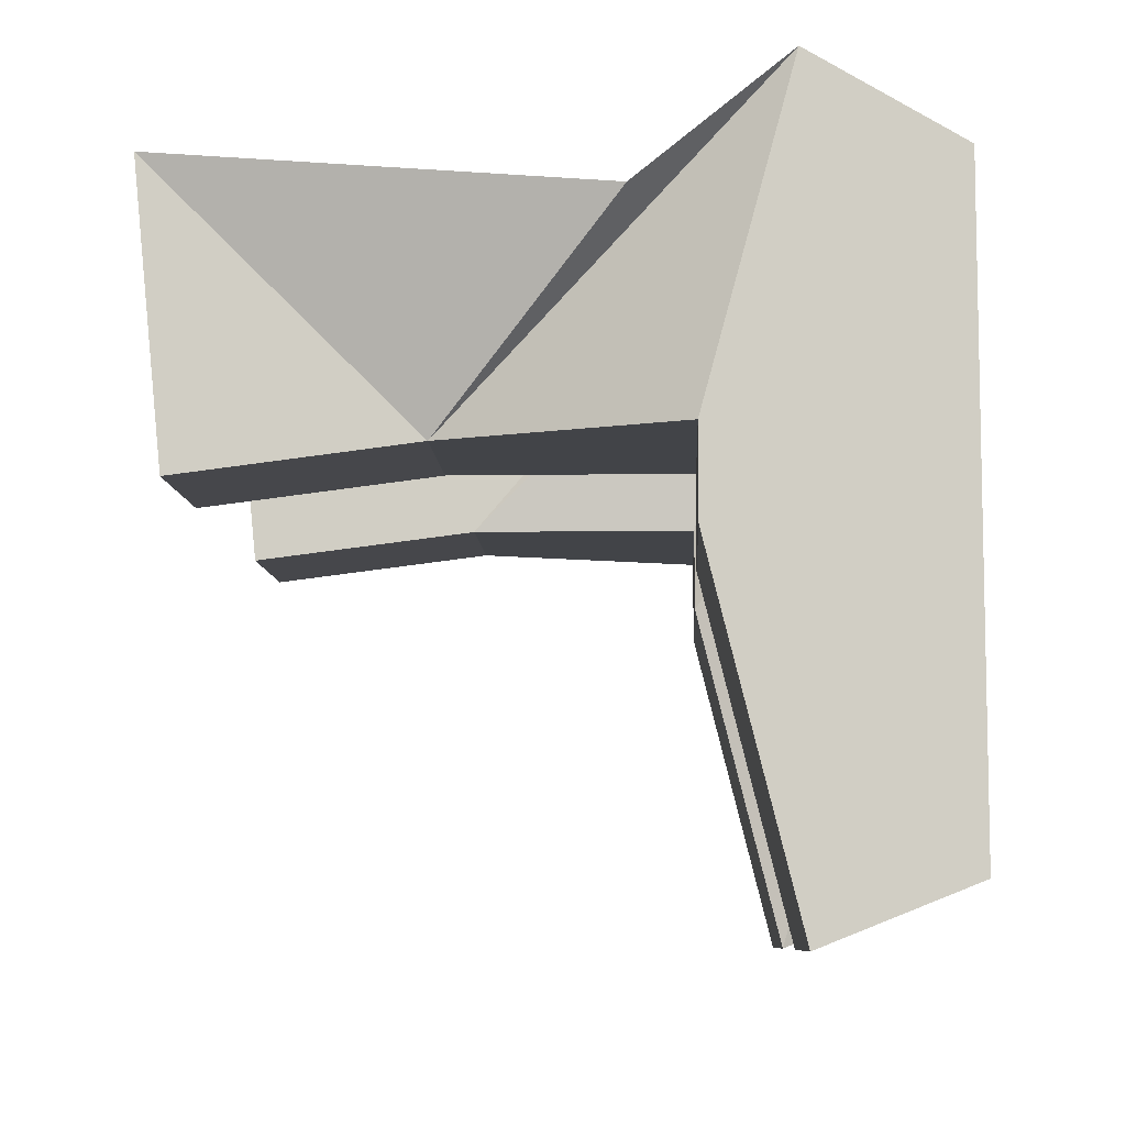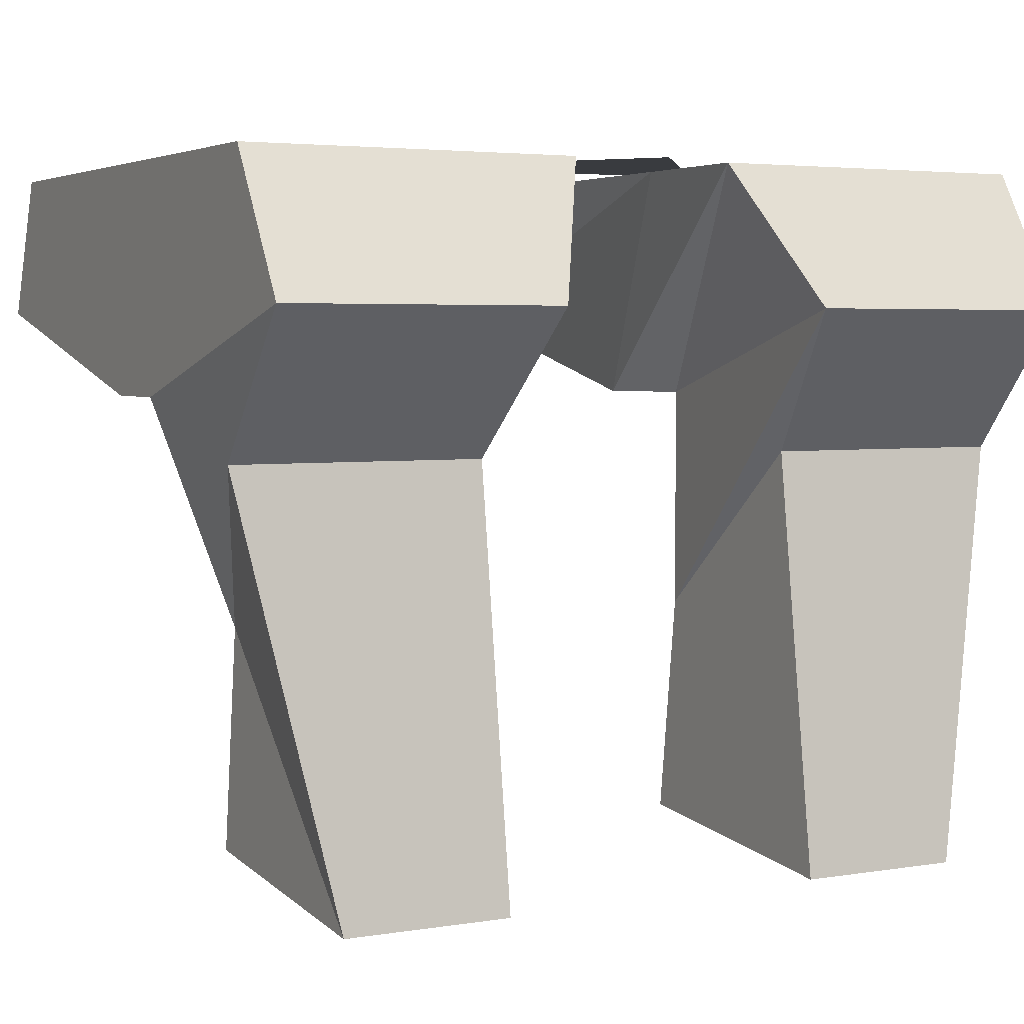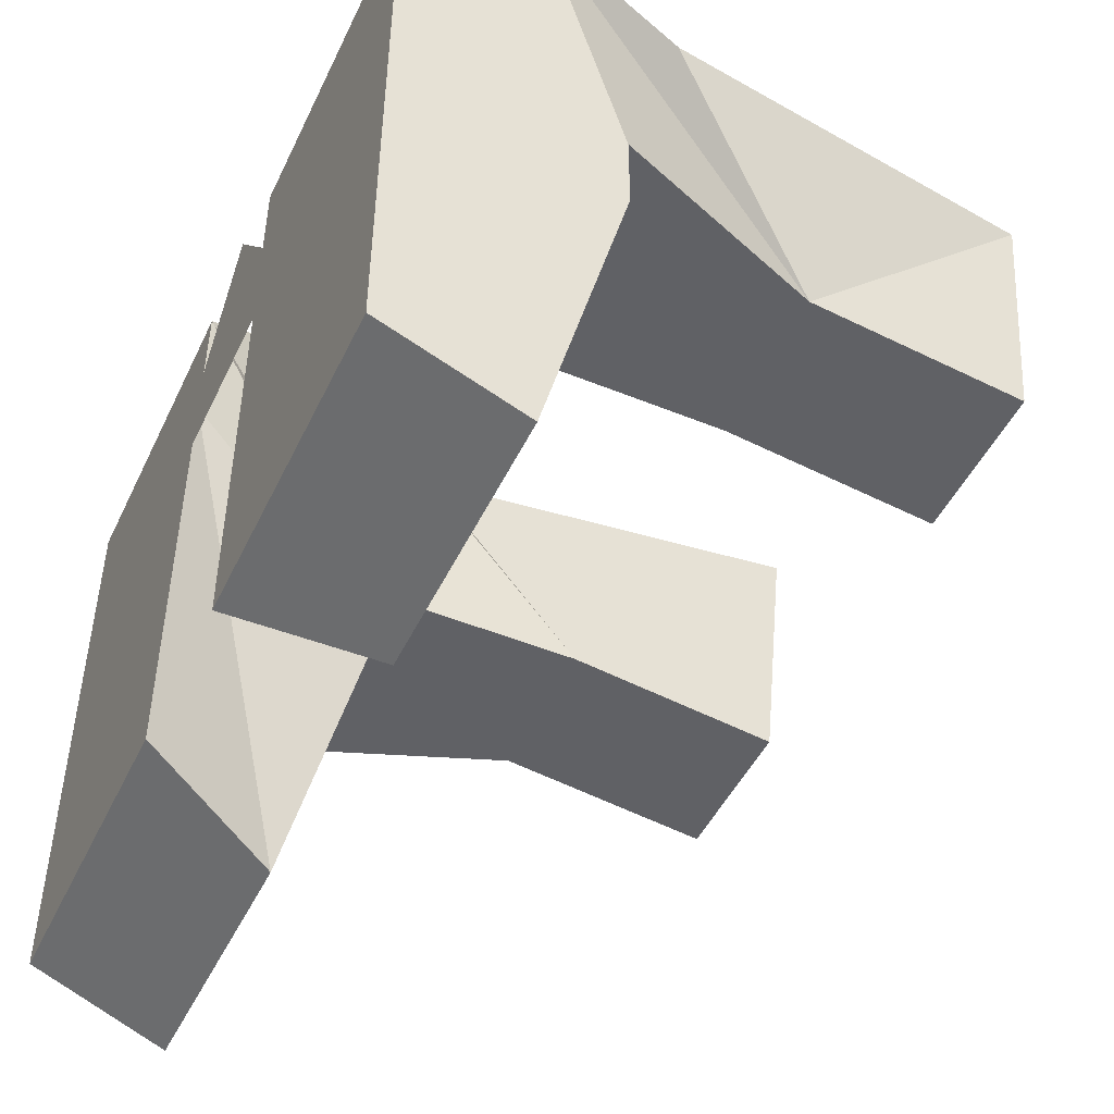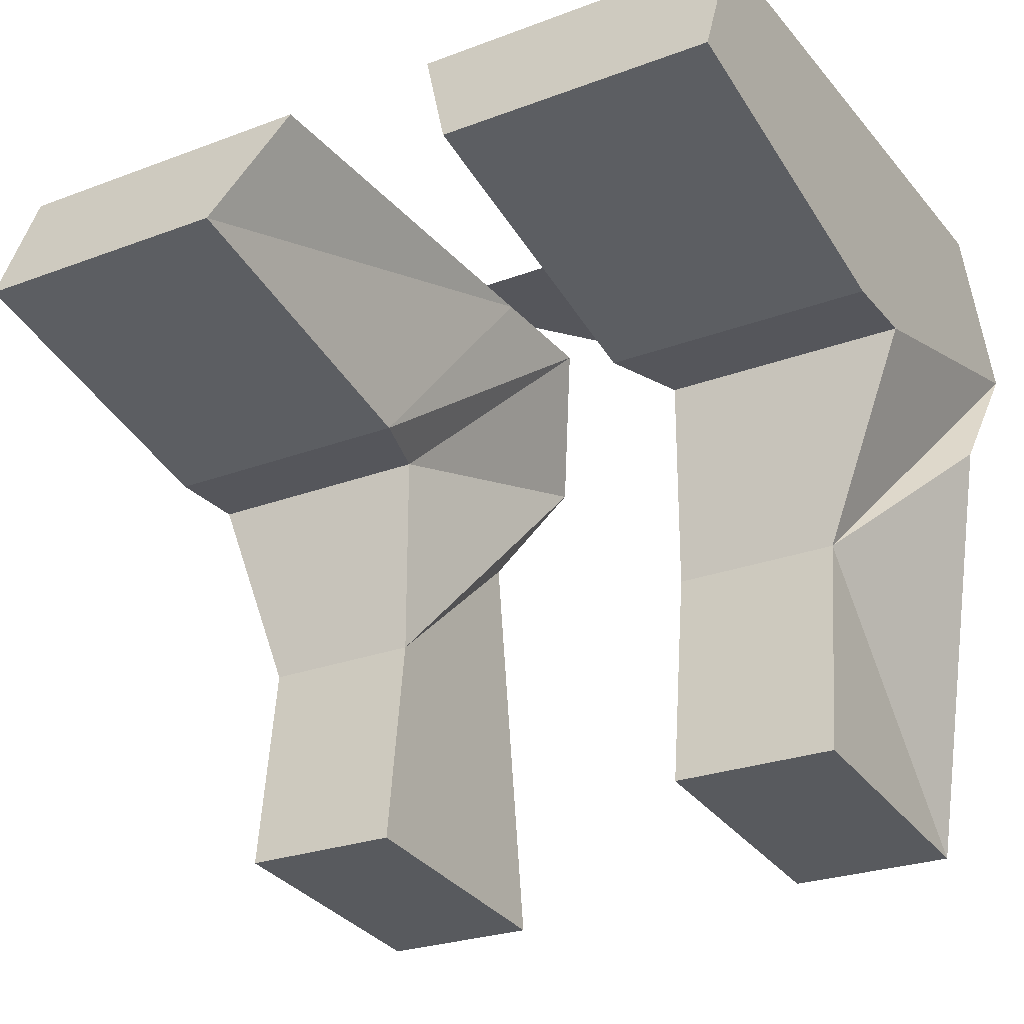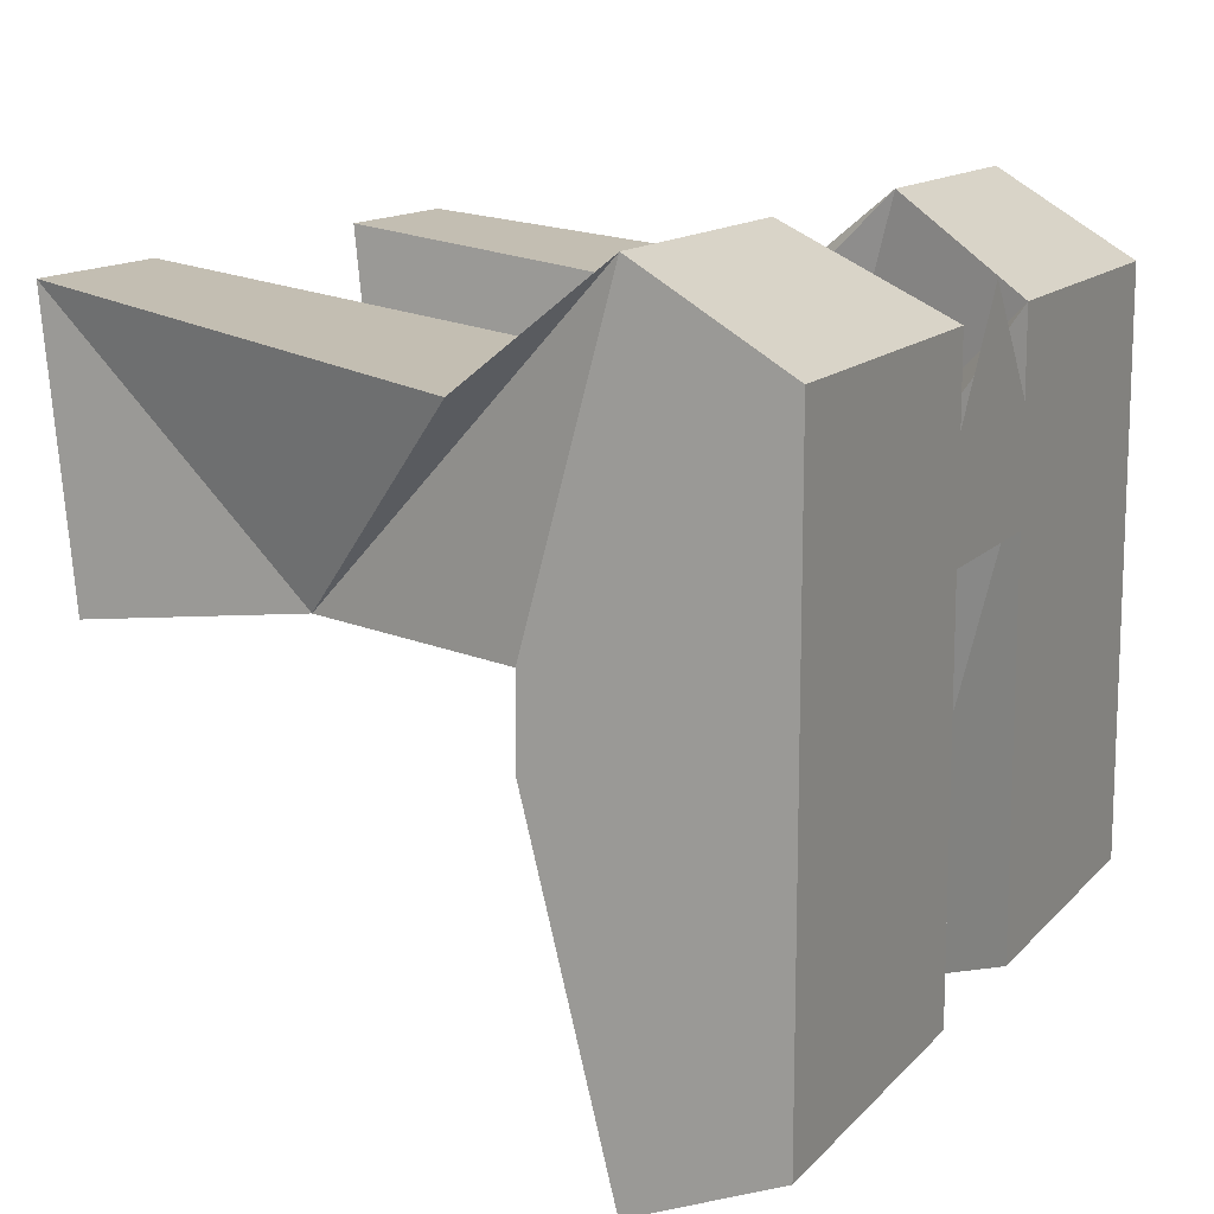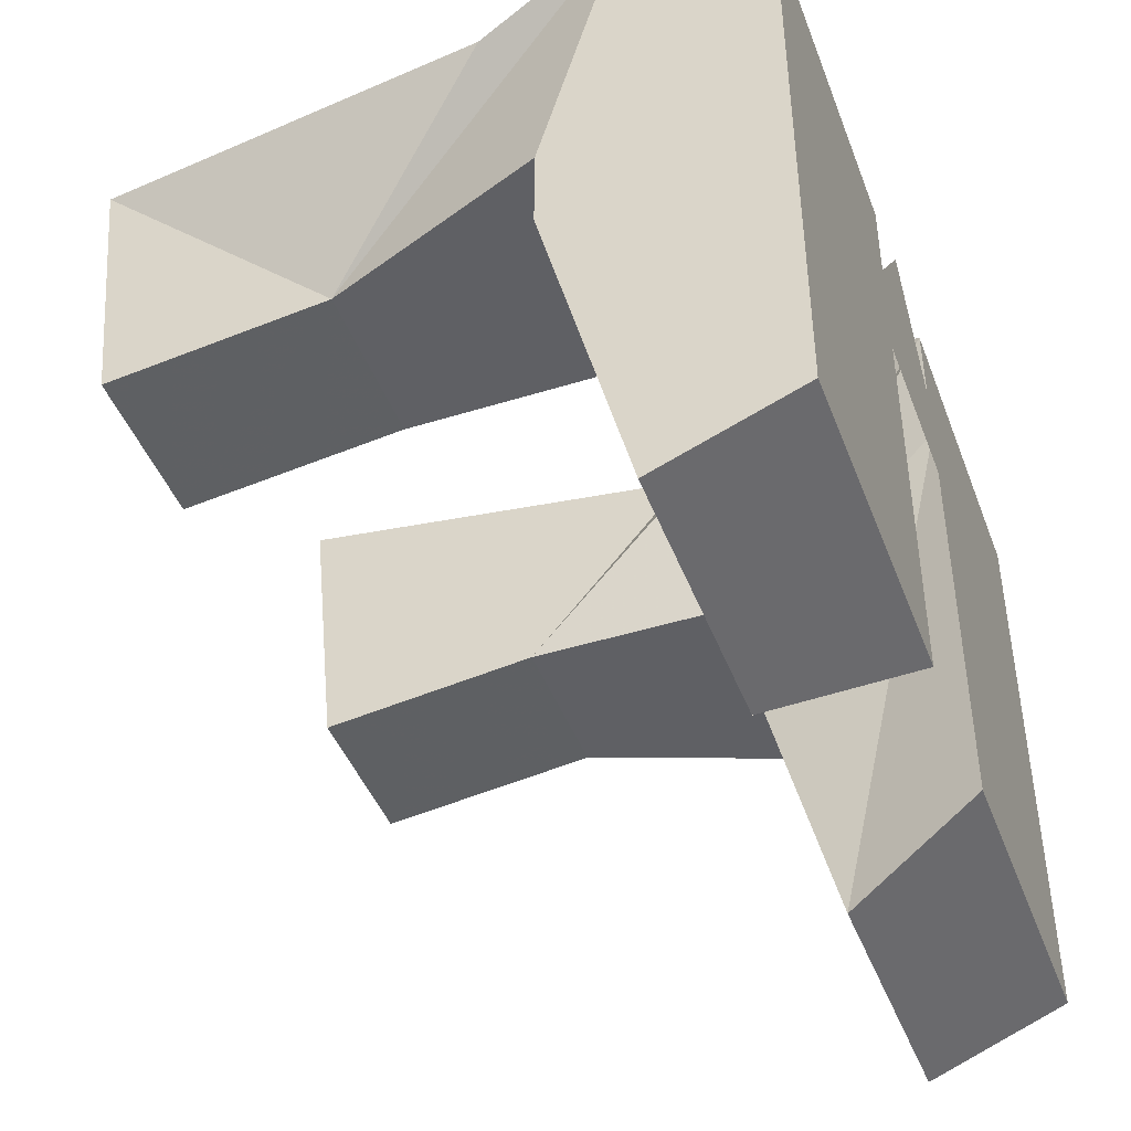
<metadata>
{"format":"obj","ext":"obj","renderer":"f3d","projection":"perspective","resolution":1024,"background":"white","views":[{"elev":-8.0,"azim":92.5,"up":"+Z"},{"elev":3.9,"azim":-28.4,"up":"+Y"},{"elev":-47.5,"azim":-114.8,"up":"+Z"},{"elev":-26.2,"azim":-149.3,"up":"+Y"},{"elev":13.2,"azim":115.5,"up":"+Z"},{"elev":-44.1,"azim":110.1,"up":"+Z"}]}
</metadata>
<code>
v 0.04688 0 -0.01562
v -0.04688 0 -0.01562
v 0 0 0.04688
v 0.1172 -0.03906 0.0625
v 0.1172 -0.07812 0.03125
v 0.09375 -0.125 -0.02344
v 0.1172 -0.0625 -0.02344
v 0.1172 0 0.03906
v 0.03906 -0.03906 0.0625
v 0.04688 -0.07812 0.03125
v 0.09375 -0.1953 0.04688
v 0.09375 -0.1875 -0.03125
v 0.04688 -0.1875 -0.03125
v 0.04688 -0.125 -0.02344
v 0.04688 -0.0625 -0.02344
v 0.03906 -0.0625 -0.04688
v 0.1172 -0.0625 -0.04688
v 0.1172 0 0
v 0.02344 0 0
v 0.02344 0 0.03906
v 0.04688 -0.1953 0.04688
v 0.1172 -0.03906 -0.1406
v 0.03906 -0.03906 -0.1406
v 0.02344 0 -0.125
v 0.1172 0 -0.125
v -0.09375 -0.125 -0.02344
v -0.1172 -0.07812 0.03125
v -0.1172 -0.03906 0.0625
v -0.1172 -0.0625 -0.02344
v -0.04688 -0.125 -0.02344
v -0.04688 -0.1875 -0.03125
v -0.09375 -0.1875 -0.03125
v -0.09375 -0.1953 0.04688
v -0.04688 -0.07812 0.03125
v -0.03906 -0.03906 0.0625
v -0.1172 0 0.03906
v -0.1172 -0.0625 -0.04688
v -0.03906 -0.0625 -0.04688
v -0.04688 -0.0625 -0.02344
v -0.04688 -0.1953 0.04688
v -0.02344 0 0.03906
v -0.02344 0 0
v -0.1172 0 0
v -0.1172 0 -0.125
v -0.1172 -0.03906 -0.1406
v -0.03906 -0.03906 -0.1406
v -0.02344 0 -0.125
f 1 2 3
f 4 7 8
f 4 8 9
f 8 20 9
f 9 20 15
f 22 23 24
f 22 24 25
f 22 25 17
f 22 17 16
f 22 16 23
f 23 16 19
f 23 19 24
f 24 19 18
f 24 18 25
f 25 18 17
f 28 35 36
f 28 36 29
f 39 41 35
f 35 41 36
f 37 43 44
f 37 44 45
f 37 45 38
f 38 45 46
f 38 46 42
f 47 46 45
f 47 45 44
f 47 44 43
f 47 43 42
f 47 42 46
f 4 5 6
f 4 6 7
f 4 9 10
f 4 10 5
f 5 10 11
f 5 11 6
f 6 11 12
f 6 12 13
f 6 13 14
f 6 14 7
f 7 14 15
f 7 15 16
f 7 16 17
f 7 17 8
f 8 17 18
f 8 18 19
f 8 19 20
f 9 15 14
f 9 14 10
f 10 14 21
f 10 21 11
f 13 21 14
f 20 19 16
f 20 16 15
f 26 27 28
f 26 28 29
f 26 29 30
f 26 30 31
f 26 31 32
f 26 32 33
f 26 33 27
f 27 33 34
f 27 34 28
f 28 34 35
f 29 36 37
f 29 37 38
f 29 38 39
f 29 39 30
f 30 39 35
f 30 35 34
f 30 34 40
f 30 40 31
f 36 41 42
f 36 42 43
f 36 43 37
f 38 42 41
f 38 41 39
f 34 33 40
f 11 21 12
f 12 21 13
f 31 40 33
f 31 33 32

</code>
